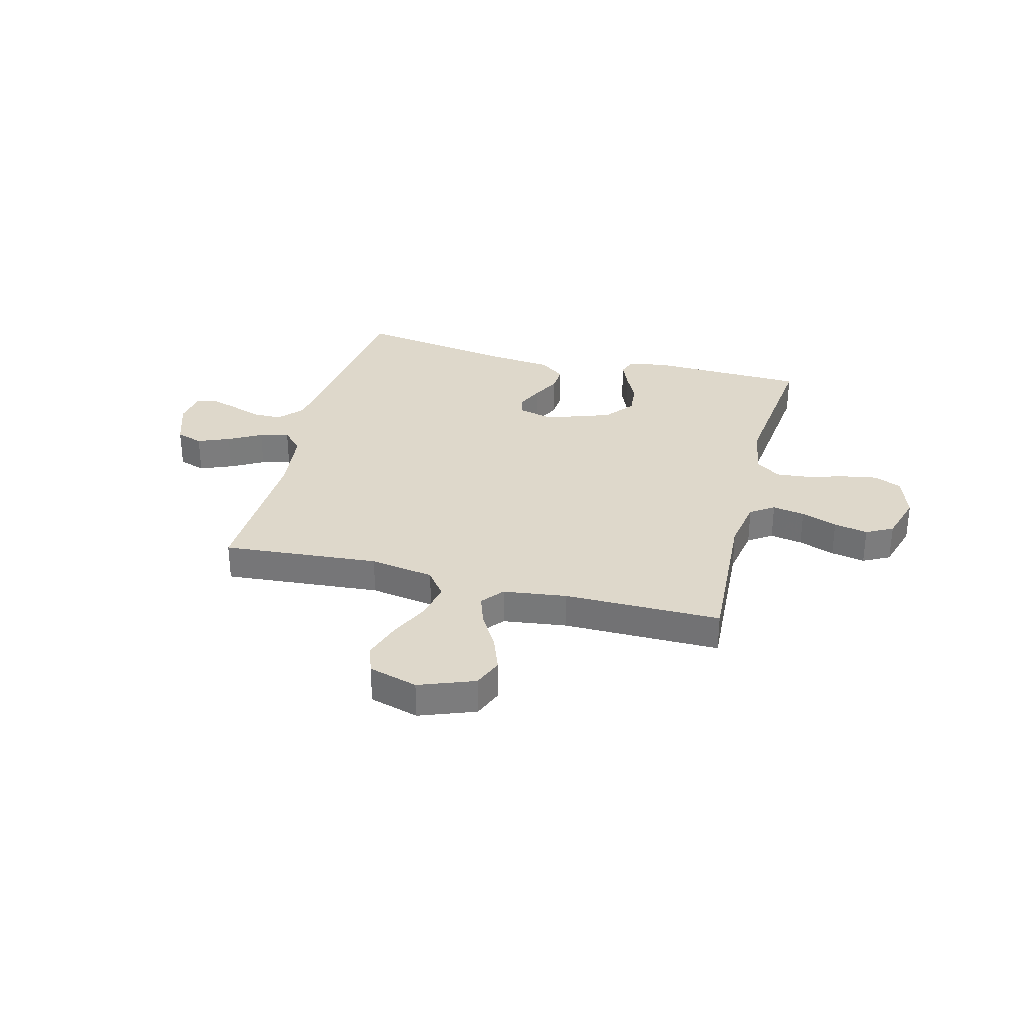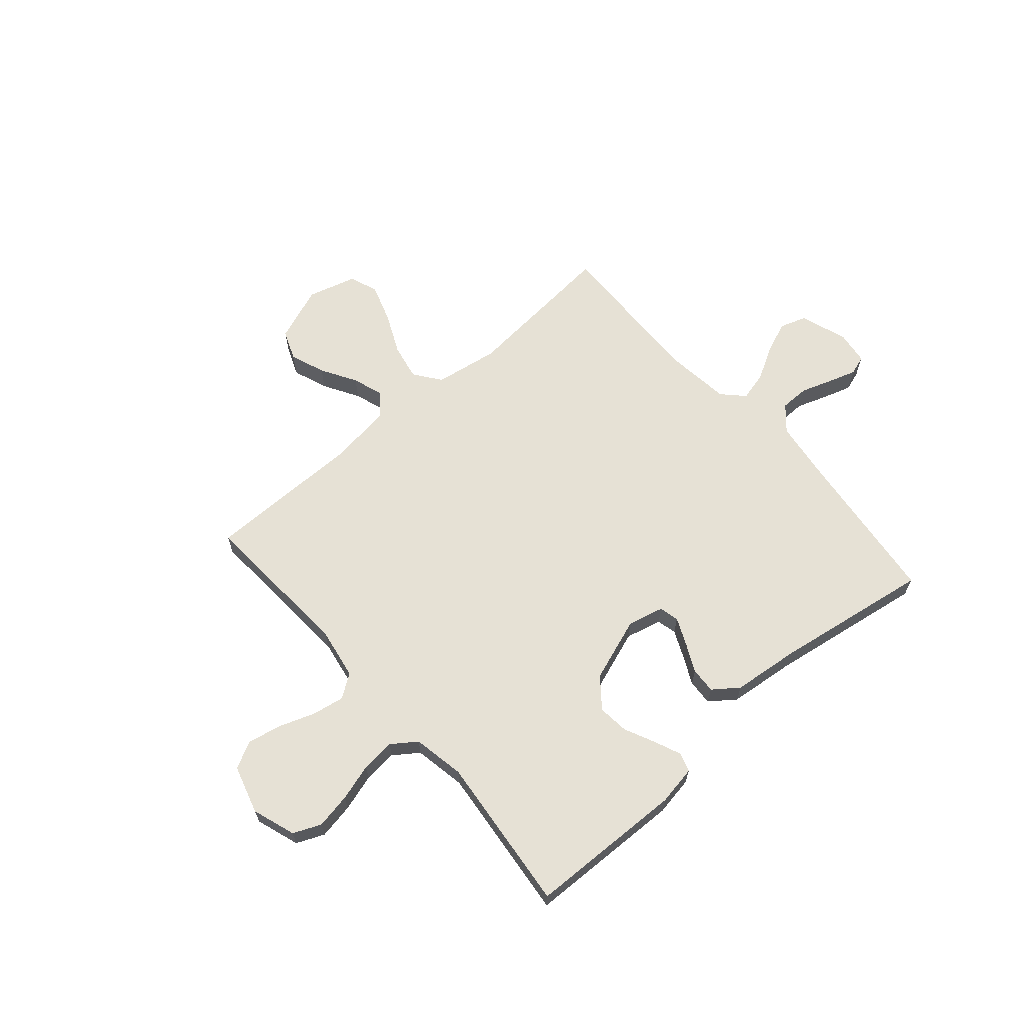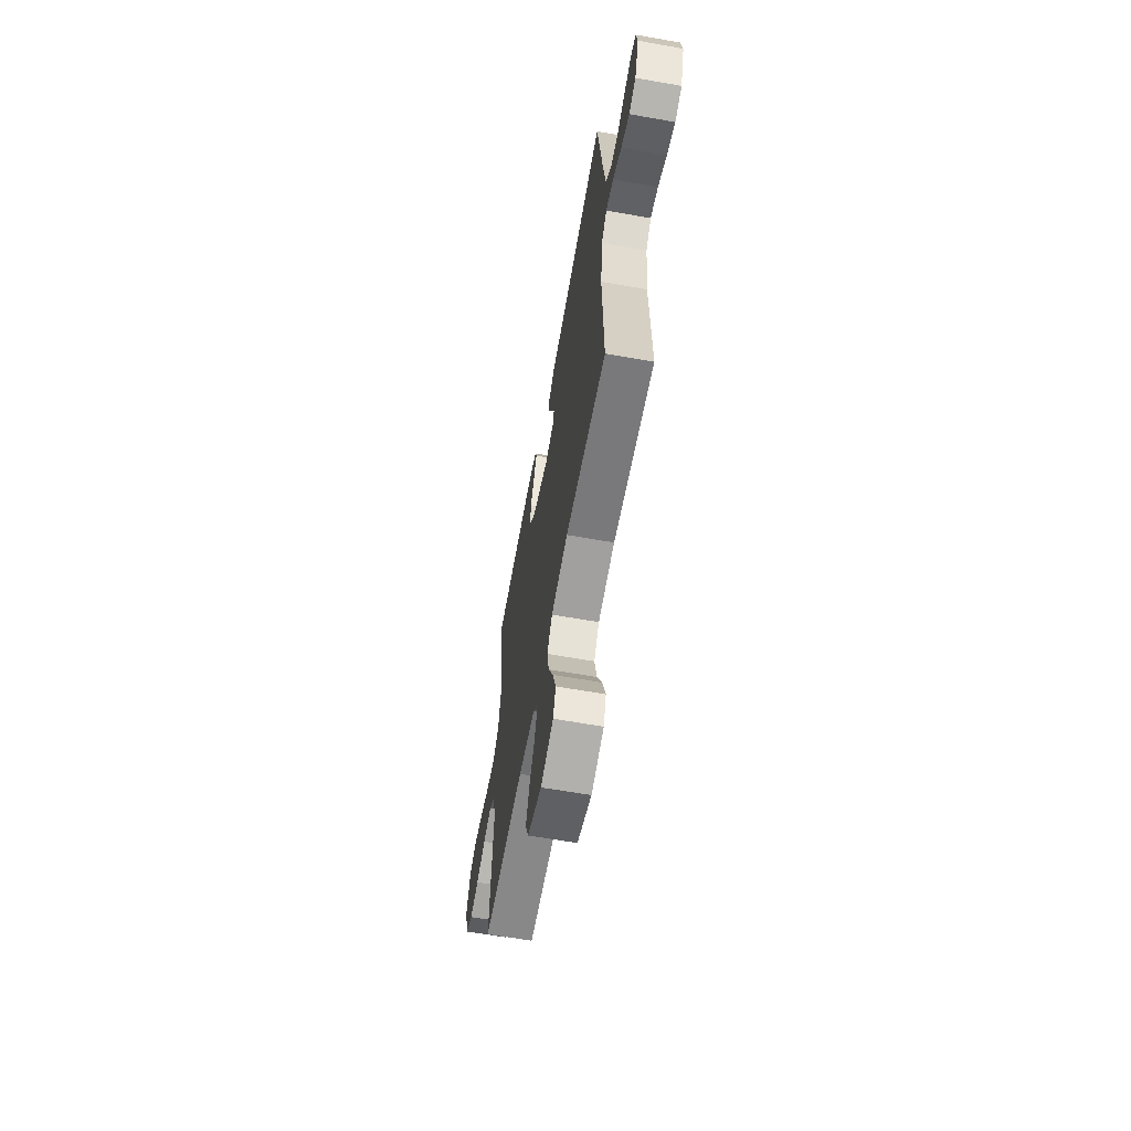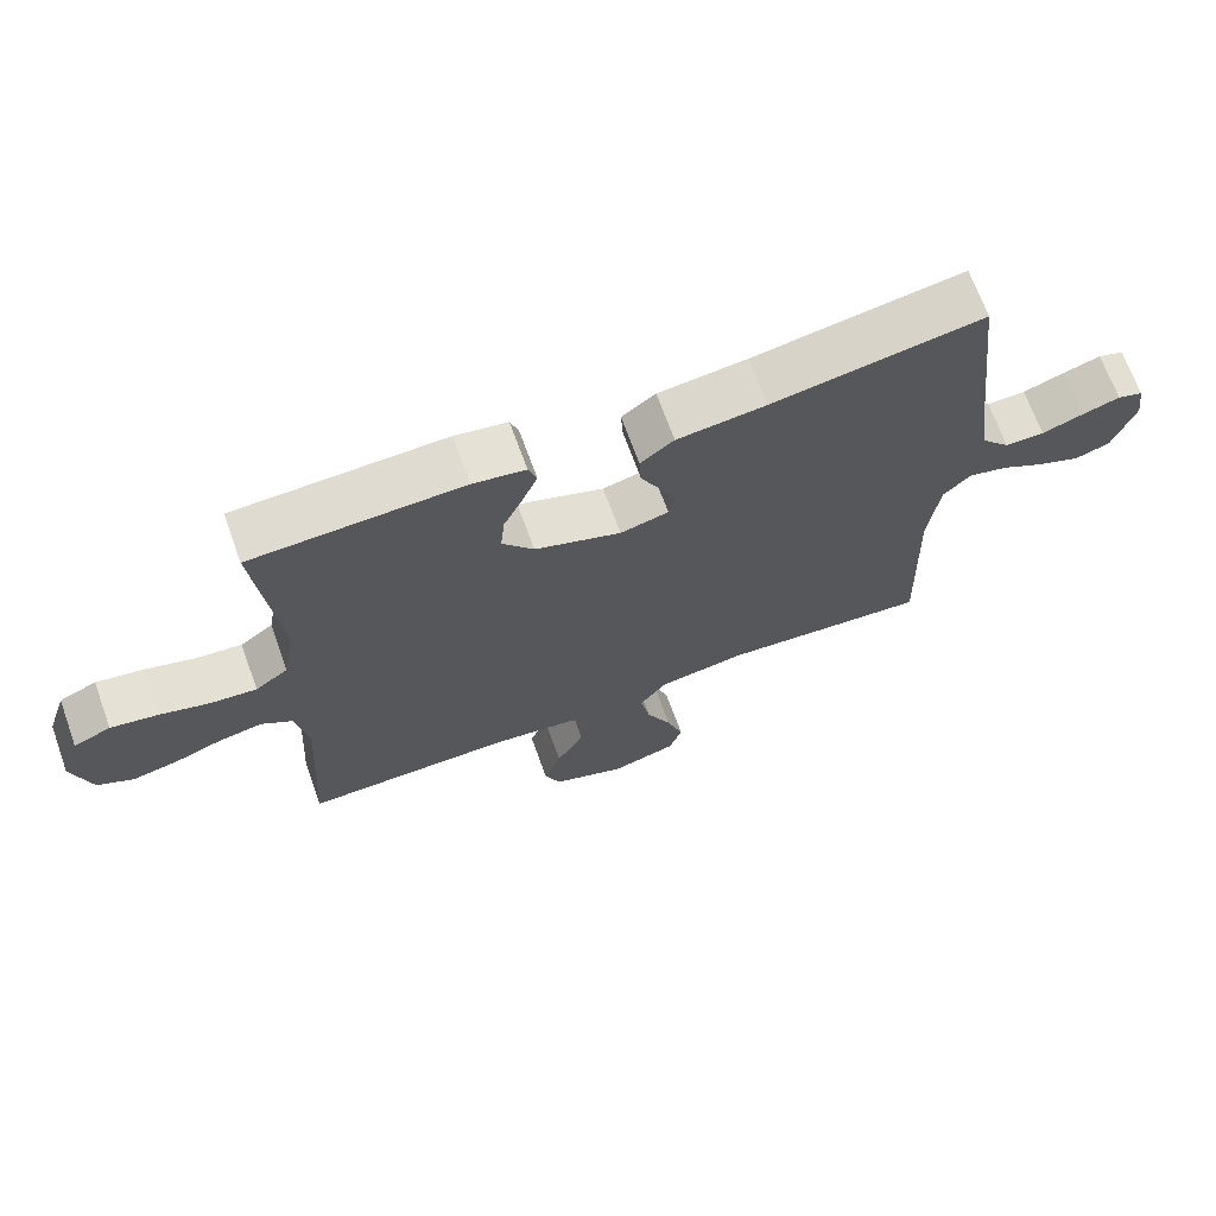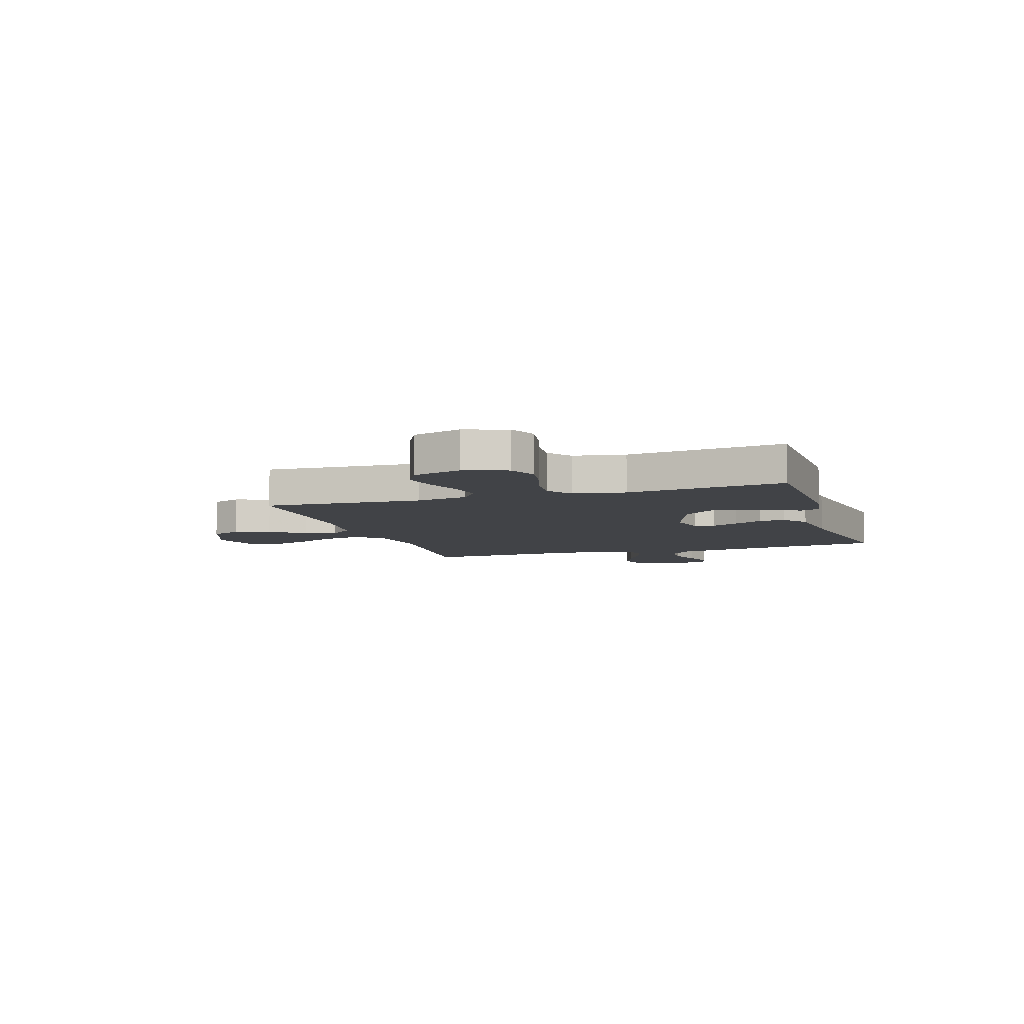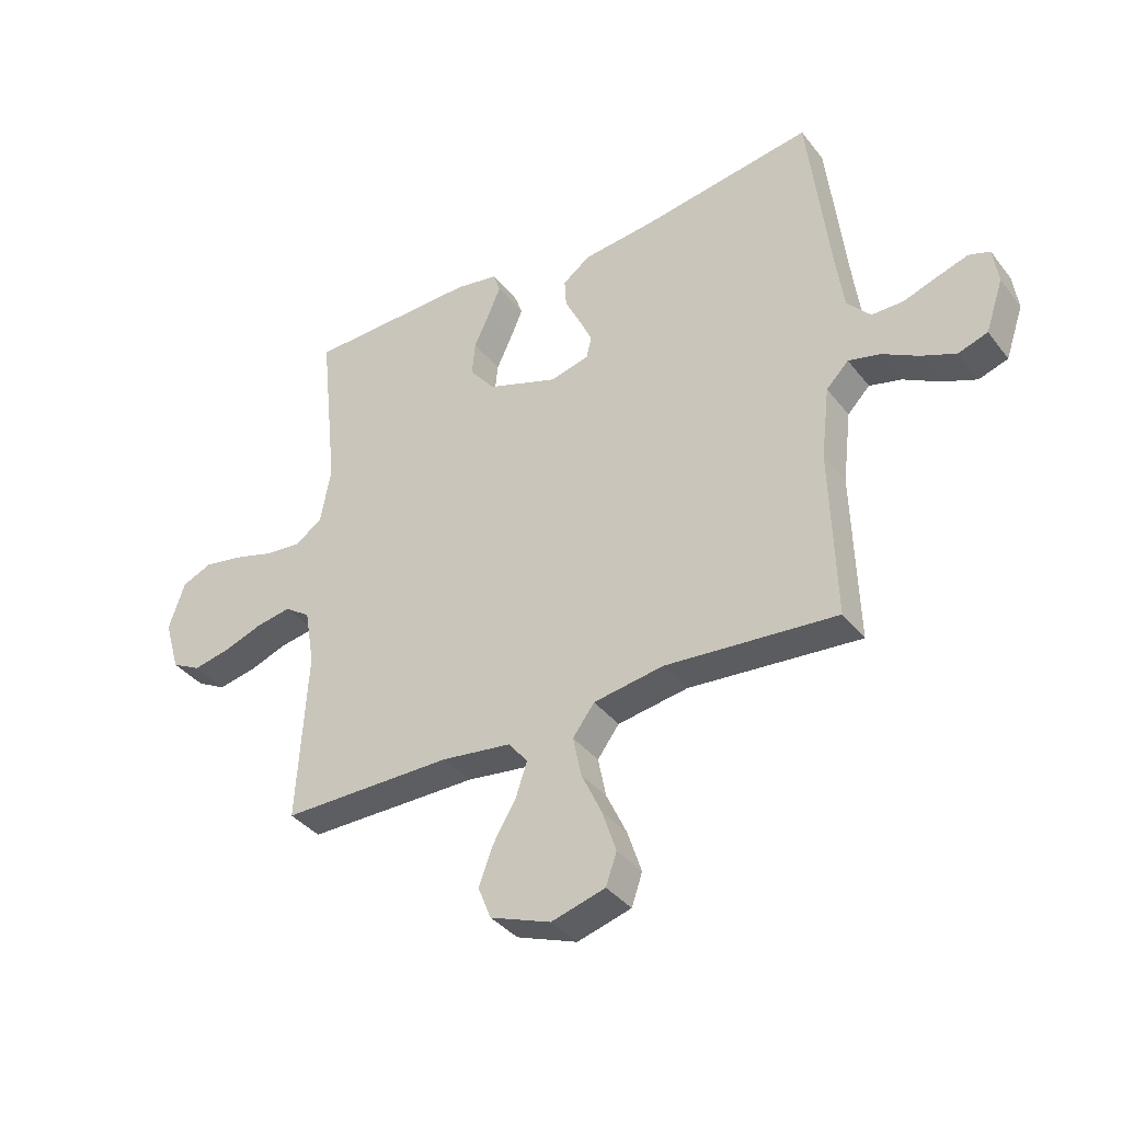
<metadata>
{"format":"obj","ext":"obj","renderer":"f3d","projection":"perspective","resolution":1024,"background":"white","views":[{"elev":31.6,"azim":-165.5,"up":"+Y"},{"elev":64.6,"azim":-41.1,"up":"+Y"},{"elev":-62.6,"azim":79.8,"up":"+Z"},{"elev":68.7,"azim":-19.9,"up":"+Z"},{"elev":-7.3,"azim":-72.1,"up":"+Y"},{"elev":-37.4,"azim":33.2,"up":"+Z"}]}
</metadata>
<code>
v -0.5 0.07 -0.5
v -0.482 0.07 -0.2
v -0.499 0.07 -0.101
v -0.544 0.07 -0.07
v -0.606 0.07 -0.081
v -0.675 0.07 -0.106
v -0.74 0.07 -0.119
v -0.791 0.07 -0.092
v -0.818 0.07 0
v -0.79 0.07 0.083
v -0.737 0.07 0.106
v -0.669 0.07 0.094
v -0.598 0.07 0.073
v -0.533 0.07 0.067
v -0.486 0.07 0.101
v -0.468 0.07 0.2
v -0.5 0.07 0.5
v -0.2 0.07 0.509
v -0.125 0.07 0.496
v -0.113 0.07 0.46
v -0.134 0.07 0.41
v -0.162 0.07 0.35
v -0.168 0.07 0.29
v -0.123 0.07 0.234
v 0 0.07 0.191
v 0.069 0.07 0.208
v 0.078 0.07 0.246
v 0.055 0.07 0.297
v 0.028 0.07 0.352
v 0.025 0.07 0.402
v 0.073 0.07 0.438
v 0.2 0.07 0.452
v 0.5 0.07 0.5
v 0.535 0.07 0.2
v 0.551 0.07 0.084
v 0.592 0.07 0.038
v 0.648 0.07 0.038
v 0.708 0.07 0.059
v 0.761 0.07 0.076
v 0.798 0.07 0.064
v 0.807 0.07 0
v 0.776 0.07 -0.091
v 0.725 0.07 -0.108
v 0.664 0.07 -0.083
v 0.601 0.07 -0.048
v 0.545 0.07 -0.034
v 0.506 0.07 -0.074
v 0.491 0.07 -0.2
v 0.5 0.07 -0.5
v 0.2 0.07 -0.475
v 0.077 0.07 -0.495
v 0.039 0.07 -0.546
v 0.053 0.07 -0.616
v 0.089 0.07 -0.693
v 0.113 0.07 -0.766
v 0.094 0.07 -0.821
v 0 0.07 -0.848
v -0.106 0.07 -0.808
v -0.129 0.07 -0.751
v -0.104 0.07 -0.684
v -0.064 0.07 -0.616
v -0.044 0.07 -0.557
v -0.078 0.07 -0.515
v -0.2 0.07 -0.499
v -0.5 0 -0.5
v -0.482 0 -0.2
v -0.499 0 -0.101
v -0.544 0 -0.07
v -0.606 0 -0.081
v -0.675 0 -0.106
v -0.74 0 -0.119
v -0.791 0 -0.092
v -0.818 0 0
v -0.79 0 0.083
v -0.737 0 0.106
v -0.669 0 0.094
v -0.598 0 0.073
v -0.533 0 0.067
v -0.486 0 0.101
v -0.468 0 0.2
v -0.5 0 0.5
v -0.2 0 0.509
v -0.125 0 0.496
v -0.113 0 0.46
v -0.134 0 0.41
v -0.162 0 0.35
v -0.168 0 0.29
v -0.123 0 0.234
v 0 0 0.191
v 0.069 0 0.208
v 0.078 0 0.246
v 0.055 0 0.297
v 0.028 0 0.352
v 0.025 0 0.402
v 0.073 0 0.438
v 0.2 0 0.452
v 0.5 0 0.5
v 0.535 0 0.2
v 0.551 0 0.084
v 0.592 0 0.038
v 0.648 0 0.038
v 0.708 0 0.059
v 0.761 0 0.076
v 0.798 0 0.064
v 0.807 0 0
v 0.776 0 -0.091
v 0.725 0 -0.108
v 0.664 0 -0.083
v 0.601 0 -0.048
v 0.545 0 -0.034
v 0.506 0 -0.074
v 0.491 0 -0.2
v 0.5 0 -0.5
v 0.2 0 -0.475
v 0.077 0 -0.495
v 0.039 0 -0.546
v 0.053 0 -0.616
v 0.089 0 -0.693
v 0.113 0 -0.766
v 0.094 0 -0.821
v 0 0 -0.848
v -0.106 0 -0.808
v -0.129 0 -0.751
v -0.104 0 -0.684
v -0.064 0 -0.616
v -0.044 0 -0.557
v -0.078 0 -0.515
v -0.2 0 -0.499
f 59 60 61
f 58 59 61
f 57 58 61
f 56 57 61
f 55 56 61
f 54 55 61
f 53 54 61
f 52 53 61 62
f 51 52 62 63
f 48 49 50
f 51 63 64
f 50 51 64
f 48 50 64
f 47 48 64
f 43 44 45
f 42 43 45
f 41 42 45
f 40 41 45
f 39 40 45
f 38 39 45
f 37 38 45
f 36 37 45 46
f 64 1 2
f 47 64 2
f 46 47 2
f 36 46 2
f 35 36 2
f 30 31 32
f 29 30 32
f 28 29 32
f 32 33 34
f 28 32 34
f 27 28 34
f 20 21 22
f 19 20 22
f 18 19 22
f 17 18 22
f 16 17 22
f 15 16 22 23
f 14 15 23 24
f 11 12 13
f 10 11 13
f 9 10 13
f 8 9 13
f 7 8 13
f 6 7 13
f 5 6 13
f 4 5 13 14
f 14 24 25
f 4 14 25
f 3 4 25
f 26 27 34 35
f 25 26 35
f 3 25 35
f 2 3 35
f 125 124 123
f 125 123 122
f 125 122 121
f 125 121 120
f 125 120 119
f 125 119 118
f 125 118 117
f 126 125 117 116
f 127 126 116 115
f 114 113 112
f 128 127 115
f 128 115 114
f 128 114 112
f 128 112 111
f 109 108 107
f 109 107 106
f 109 106 105
f 109 105 104
f 109 104 103
f 109 103 102
f 109 102 101
f 110 109 101 100
f 66 65 128
f 66 128 111
f 66 111 110
f 66 110 100
f 66 100 99
f 96 95 94
f 96 94 93
f 96 93 92
f 98 97 96
f 98 96 92
f 98 92 91
f 86 85 84
f 86 84 83
f 86 83 82
f 86 82 81
f 86 81 80
f 87 86 80 79
f 88 87 79 78
f 77 76 75
f 77 75 74
f 77 74 73
f 77 73 72
f 77 72 71
f 77 71 70
f 77 70 69
f 78 77 69 68
f 89 88 78
f 89 78 68
f 89 68 67
f 99 98 91 90
f 99 90 89
f 99 89 67
f 99 67 66
f 1 65 66 2
f 2 66 67 3
f 3 67 68 4
f 4 68 69 5
f 5 69 70 6
f 6 70 71 7
f 7 71 72 8
f 8 72 73 9
f 9 73 74 10
f 10 74 75 11
f 11 75 76 12
f 12 76 77 13
f 13 77 78 14
f 14 78 79 15
f 15 79 80 16
f 16 80 81 17
f 17 81 82 18
f 18 82 83 19
f 19 83 84 20
f 20 84 85 21
f 21 85 86 22
f 22 86 87 23
f 23 87 88 24
f 24 88 89 25
f 25 89 90 26
f 26 90 91 27
f 27 91 92 28
f 28 92 93 29
f 29 93 94 30
f 30 94 95 31
f 31 95 96 32
f 32 96 97 33
f 33 97 98 34
f 34 98 99 35
f 35 99 100 36
f 36 100 101 37
f 37 101 102 38
f 38 102 103 39
f 39 103 104 40
f 40 104 105 41
f 41 105 106 42
f 42 106 107 43
f 43 107 108 44
f 44 108 109 45
f 45 109 110 46
f 46 110 111 47
f 47 111 112 48
f 48 112 113 49
f 49 113 114 50
f 50 114 115 51
f 51 115 116 52
f 52 116 117 53
f 53 117 118 54
f 54 118 119 55
f 55 119 120 56
f 56 120 121 57
f 57 121 122 58
f 58 122 123 59
f 59 123 124 60
f 60 124 125 61
f 61 125 126 62
f 62 126 127 63
f 63 127 128 64
f 64 128 65 1

</code>
